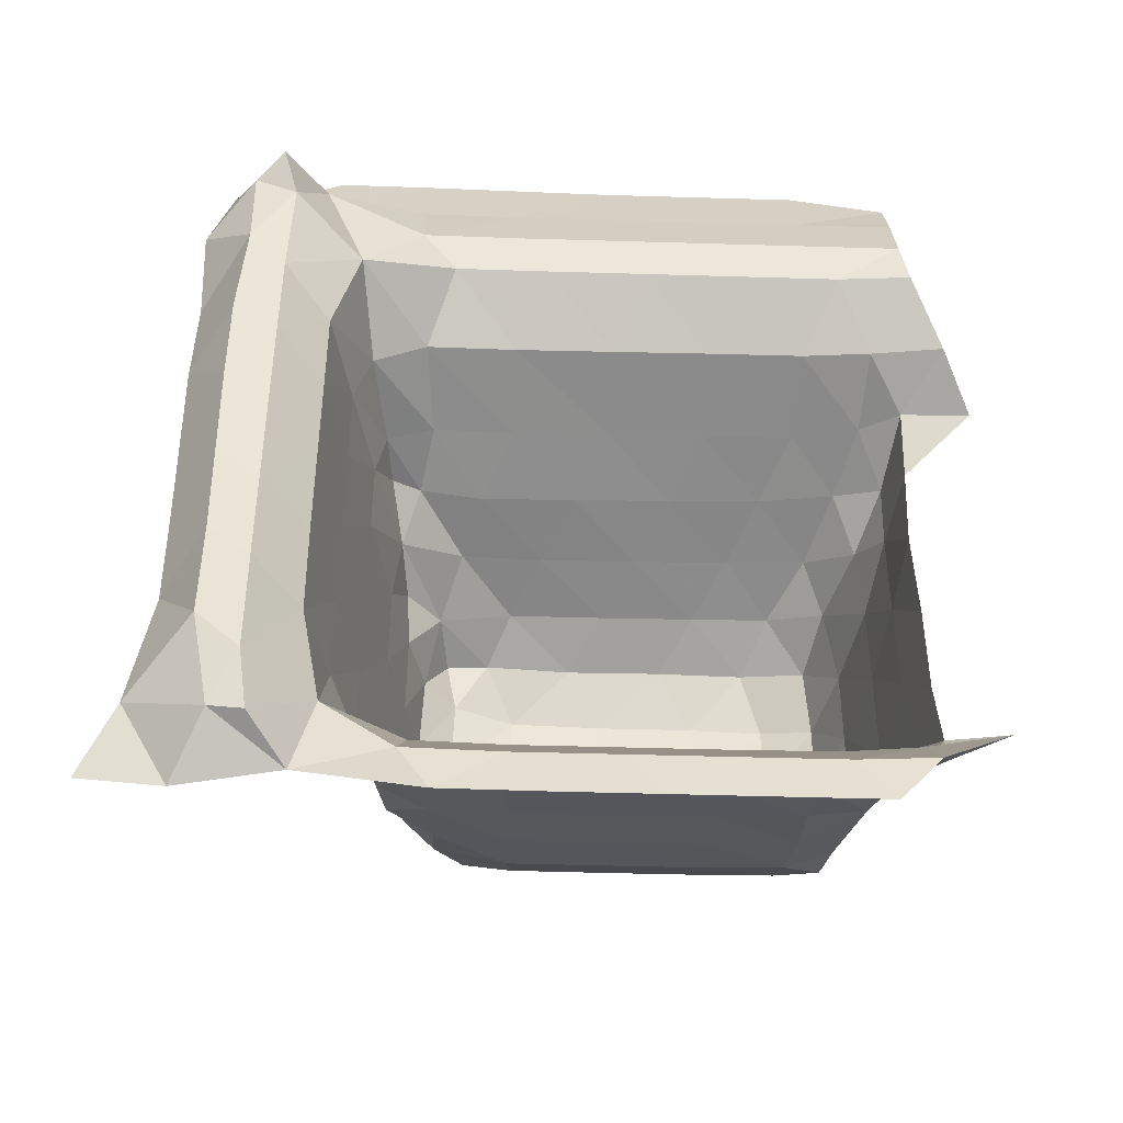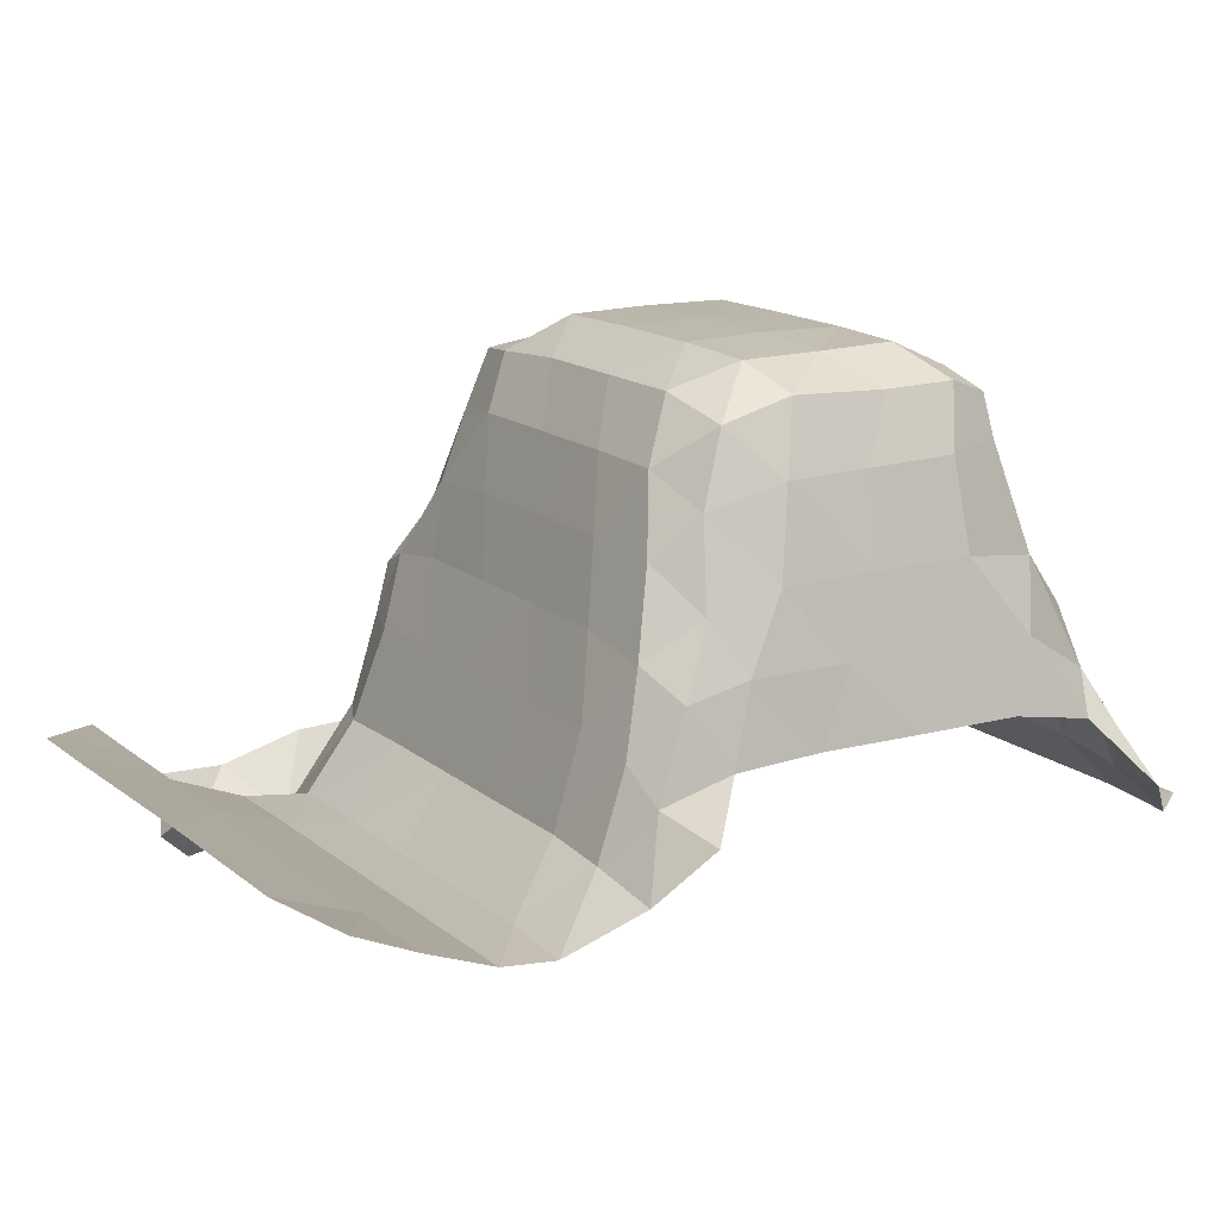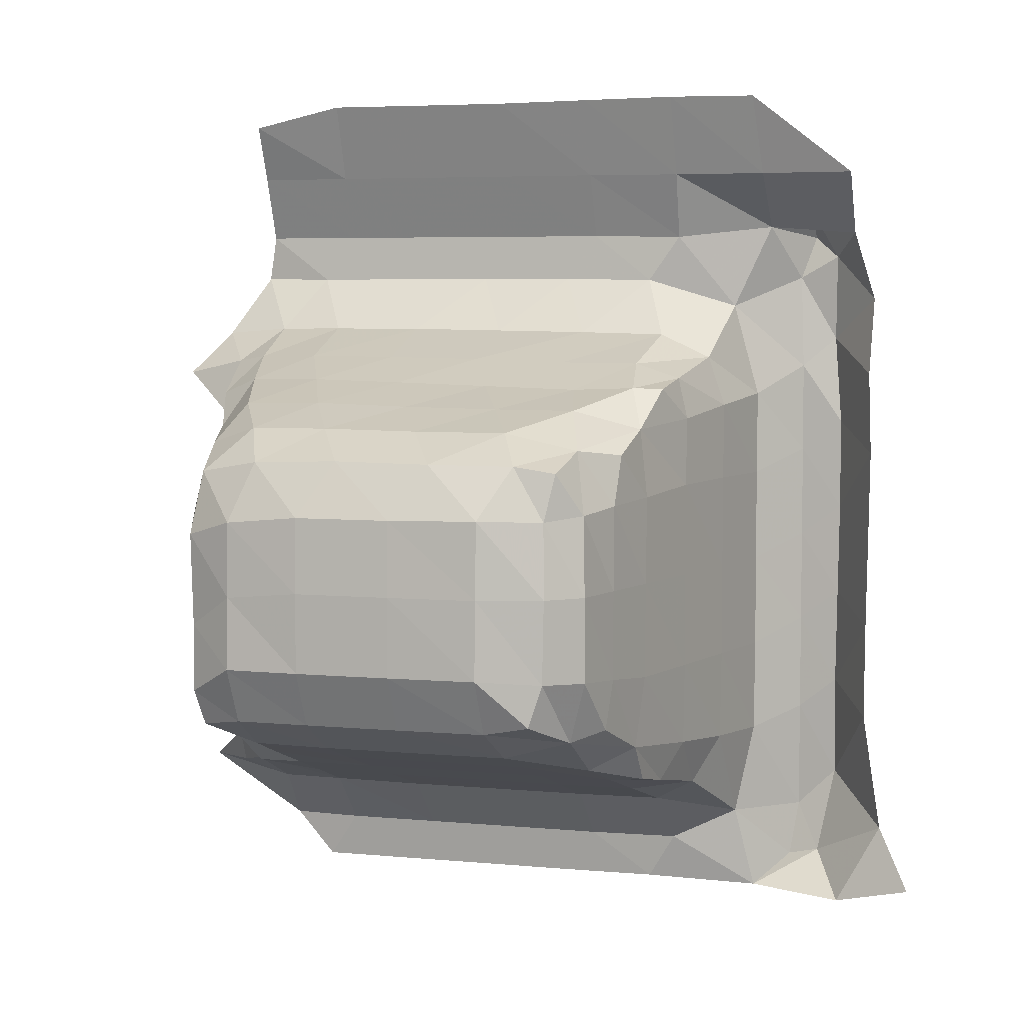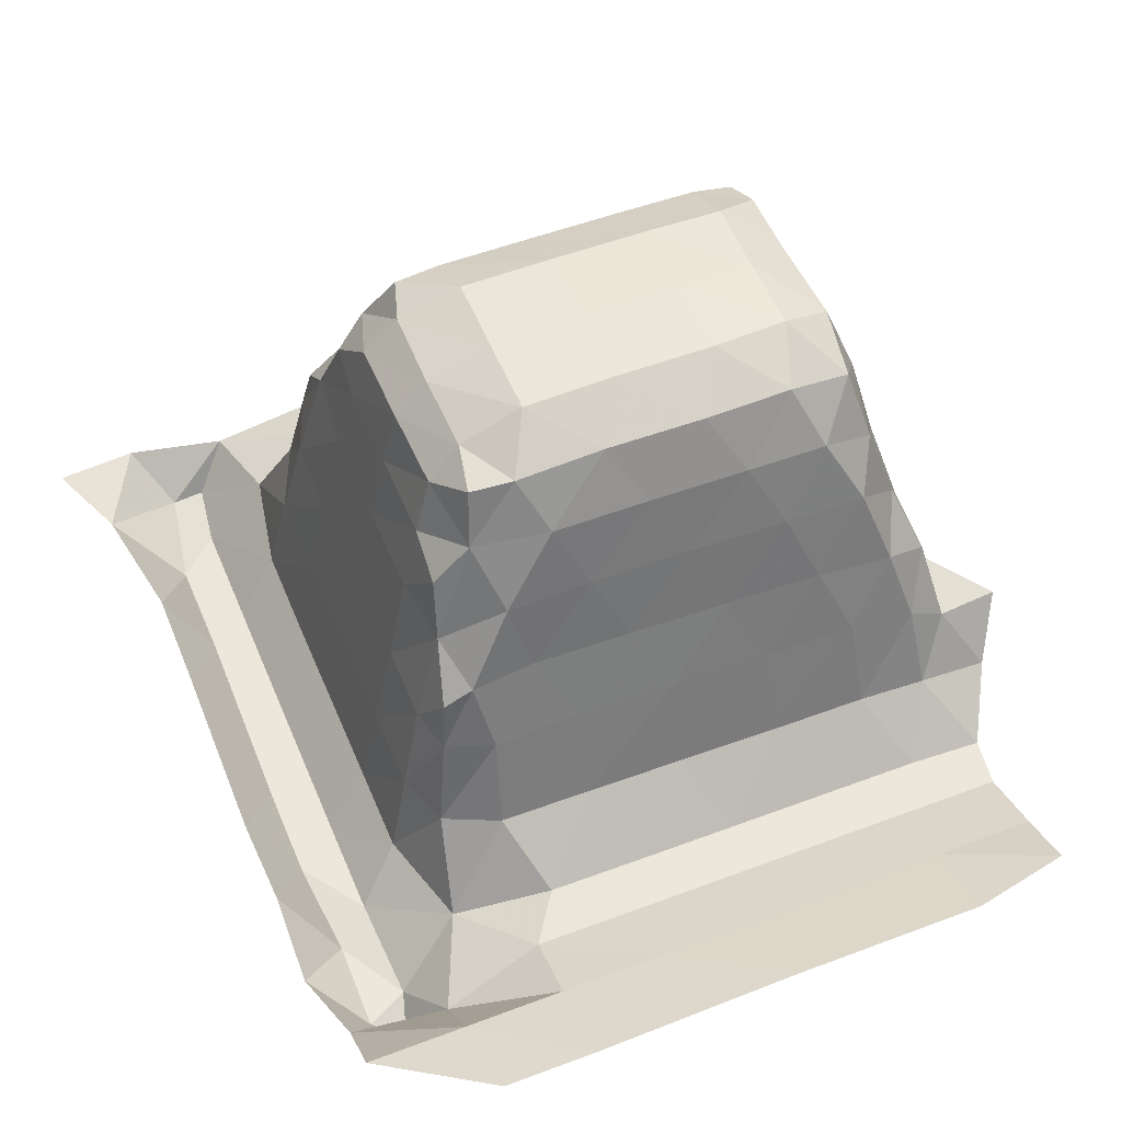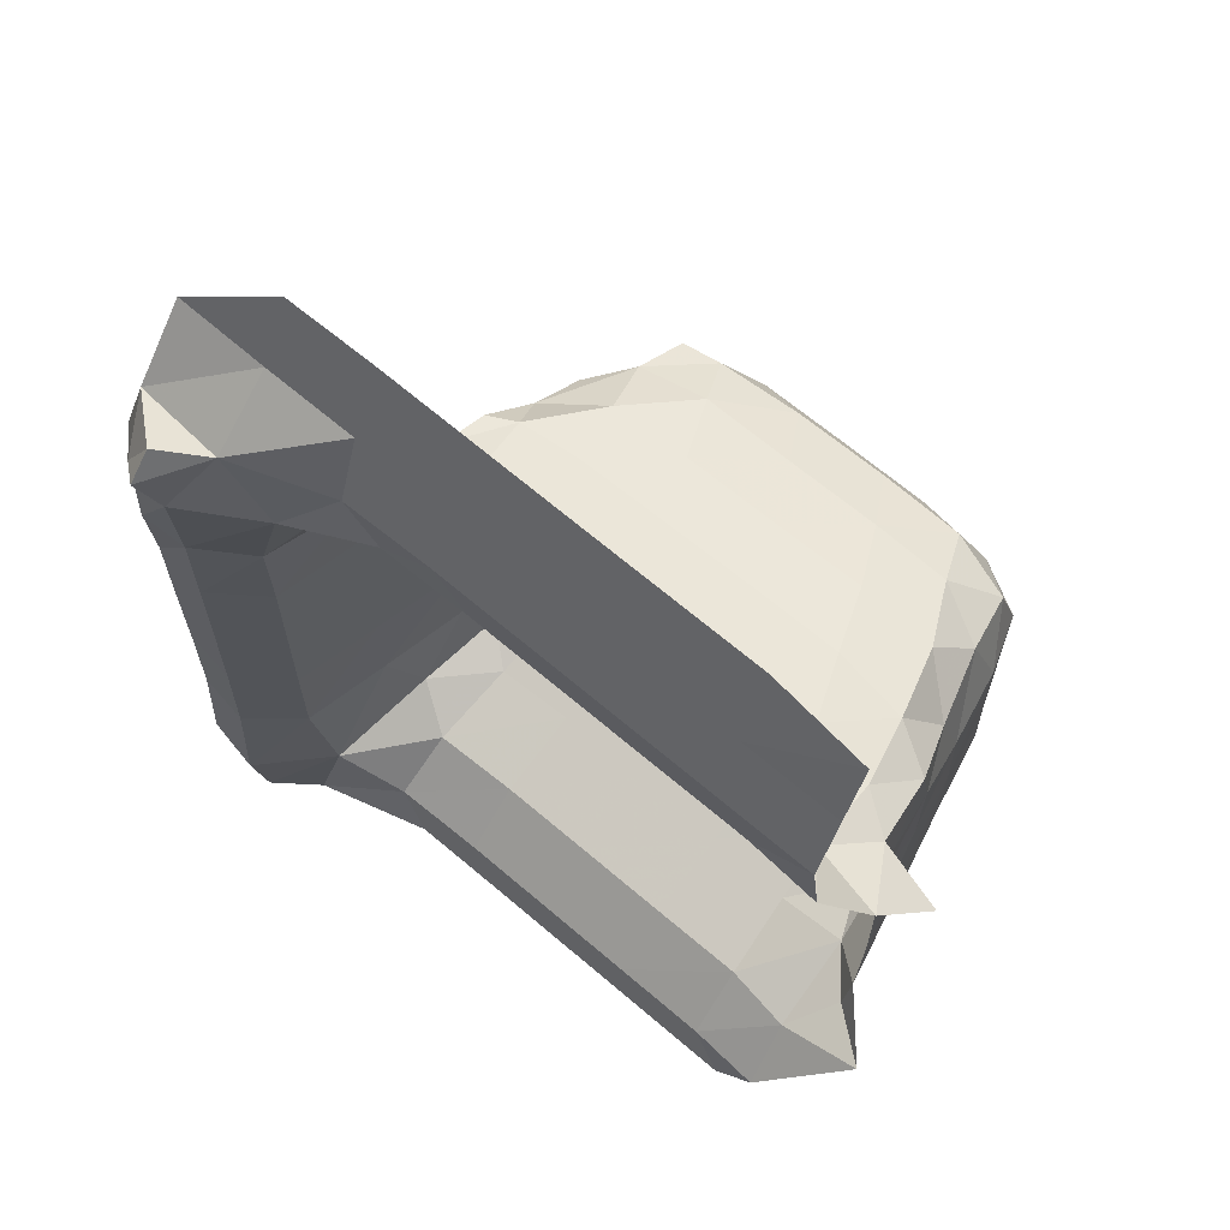
<metadata>
{"format":"obj","ext":"obj","renderer":"f3d","projection":"perspective","resolution":1024,"background":"white","views":[{"elev":-44.6,"azim":-2.0,"up":"+Z"},{"elev":14.7,"azim":59.3,"up":"+Y"},{"elev":5.2,"azim":-163.1,"up":"+Z"},{"elev":52.4,"azim":-22.2,"up":"+Y"},{"elev":66.3,"azim":40.7,"up":"+Z"}]}
</metadata>
<code>
v 0.3394 0.01232 -0.1884
v 0.3515 0.005412 -0.1854
v 0.3497 0.00379 -0.1756
v 0.3431 0.01017 -0.1812
v 0.3482 0.01062 -0.1905
v 0.3551 0.004753 -0.1863
v 0.3542 0.003563 -0.18
v 0.3589 0.009153 -0.1895
v 0.3714 0.01247 -0.1885
v 0.3682 0.01307 -0.1832
v 0.3609 0.01077 -0.1799
v 0.382 0.01253 -0.1885
v 0.3785 0.01331 -0.1833
v 0.3926 0.01254 -0.1885
v 0.3891 0.01331 -0.1833
v 0.4032 0.01254 -0.1885
v 0.3997 0.01331 -0.1833
v 0.4138 0.01255 -0.1885
v 0.4103 0.01331 -0.1833
v 0.4183 0.0128 -0.1833
v 0.3497 0.004417 -0.164
v 0.3451 0.01096 -0.1674
v 0.3495 0.004504 -0.1528
v 0.345 0.01105 -0.1563
v 0.3541 0.004312 -0.1675
v 0.3541 0.004428 -0.1563
v 0.3493 0.004466 -0.1422
v 0.3448 0.01103 -0.1457
v 0.3493 0.004431 -0.1317
v 0.3447 0.01099 -0.1352
v 0.354 0.004437 -0.1457
v 0.354 0.004433 -0.1352
v 0.3589 0.009507 -0.1696
v 0.3588 0.00952 -0.159
v 0.3588 0.009518 -0.1484
v 0.3588 0.009517 -0.1378
v 0.3502 0.003296 -0.1215
v 0.345 0.01074 -0.1256
v 0.35 0.003887 -0.1115
v 0.3448 0.008163 -0.1166
v 0.3541 0.004374 -0.1248
v 0.3546 0.00338 -0.114
v 0.3531 0.004401 -0.1061
v 0.3471 0.009096 -0.1087
v 0.3531 0.001695 -0.1091
v 0.3575 0.008208 -0.1079
v 0.3589 0.009266 -0.1282
v 0.3617 0.009546 -0.1175
v 0.3717 0.01302 -0.1143
v 0.3681 0.0126 -0.1091
v 0.382 0.01316 -0.1142
v 0.3785 0.01282 -0.1089
v 0.3926 0.01316 -0.1142
v 0.3891 0.01282 -0.1089
v 0.4032 0.01316 -0.1142
v 0.3997 0.01282 -0.1089
v 0.4138 0.01316 -0.1142
v 0.4103 0.01282 -0.1089
v 0.4217 0.01265 -0.1141
v 0.4209 0.01282 -0.1089
v 0.3638 0.02229 -0.1742
v 0.3612 0.01923 -0.1691
v 0.3689 0.01912 -0.1772
v 0.361 0.01942 -0.159
v 0.3655 0.03198 -0.1722
v 0.3635 0.02904 -0.1682
v 0.3697 0.02849 -0.1742
v 0.3632 0.02951 -0.159
v 0.3785 0.01943 -0.1772
v 0.3785 0.02884 -0.1742
v 0.361 0.01942 -0.1484
v 0.361 0.01941 -0.1378
v 0.3632 0.02951 -0.1484
v 0.3633 0.0295 -0.138
v 0.3664 0.03695 -0.1712
v 0.3704 0.03603 -0.1718
v 0.371 0.04323 -0.1693
v 0.3663 0.04067 -0.1669
v 0.3656 0.03962 -0.159
v 0.3678 0.04824 -0.1637
v 0.371 0.05146 -0.1647
v 0.3688 0.05337 -0.1578
v 0.3673 0.04716 -0.1582
v 0.3785 0.03646 -0.1717
v 0.3785 0.04387 -0.1692
v 0.3787 0.05075 -0.1669
v 0.3655 0.03964 -0.1484
v 0.3655 0.03941 -0.1387
v 0.3688 0.05379 -0.1484
v 0.3672 0.04732 -0.1484
v 0.3691 0.0529 -0.1397
v 0.3673 0.04679 -0.1392
v 0.3468 0.01553 -0.1017
v 0.3573 0.01544 -0.1017
v 0.358 0.01843 -0.09278
v 0.361 0.01875 -0.1292
v 0.363 0.01867 -0.1235
v 0.3688 0.01878 -0.1209
v 0.3634 0.02848 -0.1304
v 0.3645 0.0282 -0.1258
v 0.3696 0.028 -0.1241
v 0.3785 0.01909 -0.1206
v 0.3785 0.02836 -0.124
v 0.3678 0.01547 -0.1017
v 0.3679 0.01855 -0.0927
v 0.3785 0.01556 -0.1017
v 0.3785 0.01859 -0.09287
v 0.3663 0.03917 -0.1311
v 0.373 0.04307 -0.129
v 0.3682 0.03503 -0.1267
v 0.3651 0.03347 -0.1268
v 0.3707 0.04965 -0.133
v 0.367 0.04494 -0.1337
v 0.382 0.04342 -0.1289
v 0.375 0.03588 -0.1269
v 0.3787 0.05047 -0.1311
v 0.374 0.05724 -0.1623
v 0.3792 0.05665 -0.1633
v 0.3793 0.05944 -0.1572
v 0.3726 0.0569 -0.1576
v 0.3792 0.05952 -0.1484
v 0.3723 0.05713 -0.1485
v 0.3792 0.05933 -0.14
v 0.3726 0.05642 -0.1402
v 0.3761 0.05582 -0.1344
v 0.3716 0.0554 -0.1351
v 0.3891 0.01943 -0.1772
v 0.3891 0.02885 -0.1742
v 0.3997 0.01944 -0.1772
v 0.3997 0.02886 -0.1742
v 0.3891 0.03646 -0.1717
v 0.3891 0.04388 -0.1693
v 0.3891 0.05076 -0.1669
v 0.3997 0.03647 -0.1717
v 0.3997 0.04388 -0.1693
v 0.3997 0.05077 -0.1669
v 0.4101 0.01944 -0.1771
v 0.4093 0.02835 -0.1743
v 0.4176 0.01835 -0.1773
v 0.4171 0.02845 -0.1731
v 0.4089 0.03578 -0.1718
v 0.4089 0.04351 -0.1692
v 0.4082 0.05055 -0.1669
v 0.4196 0.03319 -0.165
v 0.4158 0.03973 -0.1676
v 0.4145 0.0343 -0.1722
v 0.4196 0.03353 -0.1555
v 0.4179 0.04105 -0.159
v 0.4159 0.05012 -0.1585
v 0.4135 0.0505 -0.1648
v 0.4196 0.0335 -0.1449
v 0.4181 0.04104 -0.1484
v 0.4196 0.03353 -0.1345
v 0.418 0.04078 -0.1387
v 0.4159 0.04984 -0.1492
v 0.4159 0.04961 -0.1405
v 0.3891 0.01914 -0.1205
v 0.3891 0.02846 -0.1237
v 0.3997 0.01918 -0.1203
v 0.3997 0.02853 -0.1236
v 0.3891 0.01556 -0.1017
v 0.3891 0.01862 -0.09304
v 0.3997 0.01556 -0.1017
v 0.3997 0.01862 -0.09304
v 0.3926 0.04348 -0.1288
v 0.3855 0.03599 -0.1266
v 0.3891 0.05046 -0.1311
v 0.4032 0.0436 -0.1284
v 0.3961 0.03609 -0.1263
v 0.3996 0.05052 -0.131
v 0.41 0.01916 -0.1203
v 0.4096 0.02845 -0.1235
v 0.4175 0.01851 -0.1204
v 0.4168 0.02695 -0.1236
v 0.4103 0.01556 -0.1017
v 0.4103 0.01863 -0.09302
v 0.4209 0.01556 -0.1017
v 0.4209 0.0183 -0.09534
v 0.412 0.0431 -0.1286
v 0.4063 0.03607 -0.126
v 0.4083 0.05035 -0.131
v 0.4196 0.03214 -0.1279
v 0.4171 0.03875 -0.1315
v 0.4147 0.03484 -0.1261
v 0.4144 0.04733 -0.1329
v 0.3891 0.05665 -0.1633
v 0.3891 0.05953 -0.1572
v 0.3997 0.05665 -0.1633
v 0.3997 0.05953 -0.1572
v 0.3891 0.05974 -0.1484
v 0.3891 0.05948 -0.1402
v 0.3997 0.05974 -0.1484
v 0.3996 0.05948 -0.1402
v 0.4078 0.05651 -0.1634
v 0.4079 0.0593 -0.1572
v 0.4132 0.05628 -0.1602
v 0.4126 0.0548 -0.1641
v 0.4078 0.05909 -0.1492
v 0.4078 0.05898 -0.1409
v 0.4132 0.05614 -0.1527
v 0.4133 0.05655 -0.1426
v 0.3855 0.05649 -0.1343
v 0.3961 0.05654 -0.1342
v 0.4056 0.05647 -0.1344
v 0.4126 0.05445 -0.1357
v 0.4268 0.01917 -0.1748
v 0.4213 0.0249 -0.1707
v 0.4211 0.02357 -0.1744
v 0.4211 0.02629 -0.1625
v 0.4211 0.02628 -0.1519
v 0.4207 0.02621 -0.1414
v 0.4253 0.01704 -0.1209
v 0.4284 0.02237 -0.1258
v 0.4211 0.0259 -0.1319
v 0.4211 0.02394 -0.1242
f 2 4 3
f 2 5 4
f 1 4 5
f 2 7 6
f 2 3 7
f 2 8 5
f 2 6 8
f 8 10 9
f 8 11 10
f 6 11 8
f 6 7 11
f 9 13 12
f 9 10 13
f 12 15 14
f 12 13 15
f 14 17 16
f 14 15 17
f 16 19 18
f 16 17 19
f 18 19 20
f 3 22 21
f 3 4 22
f 21 24 23
f 21 22 24
f 3 25 7
f 3 21 25
f 21 26 25
f 21 23 26
f 23 28 27
f 23 24 28
f 27 30 29
f 27 28 30
f 23 31 26
f 23 27 31
f 27 32 31
f 27 29 32
f 7 33 11
f 7 25 33
f 25 34 33
f 25 26 34
f 26 35 34
f 26 31 35
f 31 36 35
f 31 32 36
f 29 38 37
f 29 30 38
f 37 40 39
f 37 38 40
f 29 41 32
f 29 37 41
f 37 42 41
f 37 39 42
f 39 44 43
f 39 40 44
f 39 45 42
f 39 43 45
f 43 46 45
f 43 44 46
f 32 47 36
f 32 41 47
f 41 48 47
f 41 42 48
f 48 50 49
f 48 46 50
f 42 46 48
f 42 45 46
f 49 52 51
f 49 50 52
f 51 54 53
f 51 52 54
f 53 56 55
f 53 54 56
f 55 58 57
f 55 56 58
f 57 60 59
f 57 58 60
f 11 62 61
f 11 33 62
f 11 63 10
f 11 61 63
f 33 64 62
f 33 34 64
f 61 66 65
f 61 62 66
f 61 67 63
f 61 65 67
f 62 68 66
f 62 64 68
f 10 69 13
f 10 63 69
f 63 70 69
f 63 67 70
f 34 71 64
f 34 35 71
f 35 72 71
f 35 36 72
f 64 73 68
f 64 71 73
f 71 74 73
f 71 72 74
f 75 77 76
f 75 78 77
f 65 78 75
f 65 66 78
f 65 76 67
f 65 75 76
f 66 79 78
f 66 68 79
f 80 82 81
f 80 83 82
f 78 83 80
f 78 79 83
f 78 81 77
f 78 80 81
f 76 85 84
f 76 77 85
f 67 84 70
f 67 76 84
f 77 86 85
f 77 81 86
f 68 87 79
f 68 73 87
f 73 88 87
f 73 74 88
f 83 89 82
f 83 90 89
f 79 90 83
f 79 87 90
f 90 91 89
f 90 92 91
f 87 92 90
f 87 88 92
f 93 95 94
f 44 94 46
f 44 93 94
f 36 96 72
f 36 47 96
f 48 98 97
f 48 49 98
f 47 97 96
f 47 48 97
f 72 99 74
f 72 96 99
f 97 101 100
f 97 98 101
f 96 100 99
f 96 97 100
f 49 102 98
f 49 51 102
f 98 103 101
f 98 102 103
f 94 105 104
f 94 95 105
f 46 104 50
f 46 94 104
f 104 107 106
f 104 105 107
f 50 106 52
f 50 104 106
f 74 108 88
f 74 99 108
f 108 110 109
f 108 111 110
f 100 110 111
f 100 101 110
f 99 111 108
f 99 100 111
f 92 112 91
f 92 113 112
f 108 112 113
f 108 109 112
f 88 113 92
f 88 108 113
f 109 115 114
f 109 110 115
f 101 115 110
f 101 103 115
f 109 116 112
f 109 114 116
f 117 119 118
f 117 120 119
f 81 120 117
f 81 82 120
f 81 118 86
f 81 117 118
f 120 121 119
f 120 122 121
f 82 122 120
f 82 89 122
f 122 123 121
f 122 124 123
f 89 124 122
f 89 91 124
f 124 125 123
f 124 126 125
f 112 125 126
f 112 116 125
f 91 126 124
f 91 112 126
f 13 127 15
f 13 69 127
f 69 128 127
f 69 70 128
f 15 129 17
f 15 127 129
f 127 130 129
f 127 128 130
f 84 132 131
f 84 85 132
f 70 131 128
f 70 84 131
f 85 133 132
f 85 86 133
f 131 135 134
f 131 132 135
f 128 134 130
f 128 131 134
f 132 136 135
f 132 133 136
f 17 137 19
f 17 129 137
f 129 138 137
f 129 130 138
f 19 139 20
f 19 137 139
f 137 140 139
f 137 138 140
f 134 142 141
f 134 135 142
f 130 141 138
f 130 134 141
f 135 143 142
f 135 136 143
f 140 145 144
f 140 146 145
f 141 145 146
f 141 142 145
f 138 146 140
f 138 141 146
f 144 148 147
f 144 145 148
f 145 149 148
f 145 150 149
f 142 150 145
f 142 143 150
f 147 152 151
f 147 148 152
f 151 154 153
f 151 152 154
f 148 155 152
f 148 149 155
f 152 156 154
f 152 155 156
f 51 157 102
f 51 53 157
f 102 158 103
f 102 157 158
f 53 159 157
f 53 55 159
f 157 160 158
f 157 159 160
f 106 162 161
f 106 107 162
f 52 161 54
f 52 106 161
f 161 164 163
f 161 162 164
f 54 163 56
f 54 161 163
f 114 166 165
f 114 115 166
f 103 166 115
f 103 158 166
f 114 167 116
f 114 165 167
f 165 169 168
f 165 166 169
f 158 169 166
f 158 160 169
f 165 170 167
f 165 168 170
f 55 171 159
f 55 57 171
f 159 172 160
f 159 171 172
f 57 173 171
f 57 59 173
f 171 174 172
f 171 173 174
f 163 176 175
f 163 164 176
f 56 175 58
f 56 163 175
f 175 178 177
f 175 176 178
f 58 177 60
f 58 175 177
f 168 180 179
f 168 169 180
f 160 180 169
f 160 172 180
f 168 181 170
f 168 179 181
f 153 183 182
f 153 154 183
f 182 184 174
f 182 183 184
f 179 184 183
f 179 180 184
f 172 184 180
f 172 174 184
f 154 185 183
f 154 156 185
f 179 185 181
f 179 183 185
f 118 187 186
f 118 119 187
f 86 186 133
f 86 118 186
f 186 189 188
f 186 187 189
f 133 188 136
f 133 186 188
f 119 190 187
f 119 121 190
f 121 191 190
f 121 123 191
f 187 192 189
f 187 190 192
f 190 193 192
f 190 191 193
f 188 195 194
f 188 189 195
f 136 194 143
f 136 188 194
f 150 196 149
f 150 197 196
f 194 196 197
f 194 195 196
f 143 197 150
f 143 194 197
f 189 198 195
f 189 192 198
f 192 199 198
f 192 193 199
f 149 200 155
f 149 196 200
f 195 200 196
f 195 198 200
f 155 201 156
f 155 200 201
f 198 201 200
f 198 199 201
f 123 202 191
f 123 125 202
f 116 202 125
f 116 167 202
f 191 203 193
f 191 202 203
f 167 203 202
f 167 170 203
f 193 204 199
f 193 203 204
f 170 204 203
f 170 181 204
f 156 205 185
f 156 201 205
f 199 205 201
f 199 204 205
f 181 205 204
f 181 185 205
f 20 139 206
f 206 208 207
f 140 207 208
f 140 144 207
f 139 208 206
f 139 140 208
f 144 209 207
f 144 147 209
f 147 210 209
f 147 151 210
f 151 211 210
f 151 153 211
f 59 212 173
f 153 214 211
f 153 182 214
f 213 215 212
f 213 214 215
f 182 215 214
f 182 174 215
f 173 215 174
f 173 212 215

</code>
